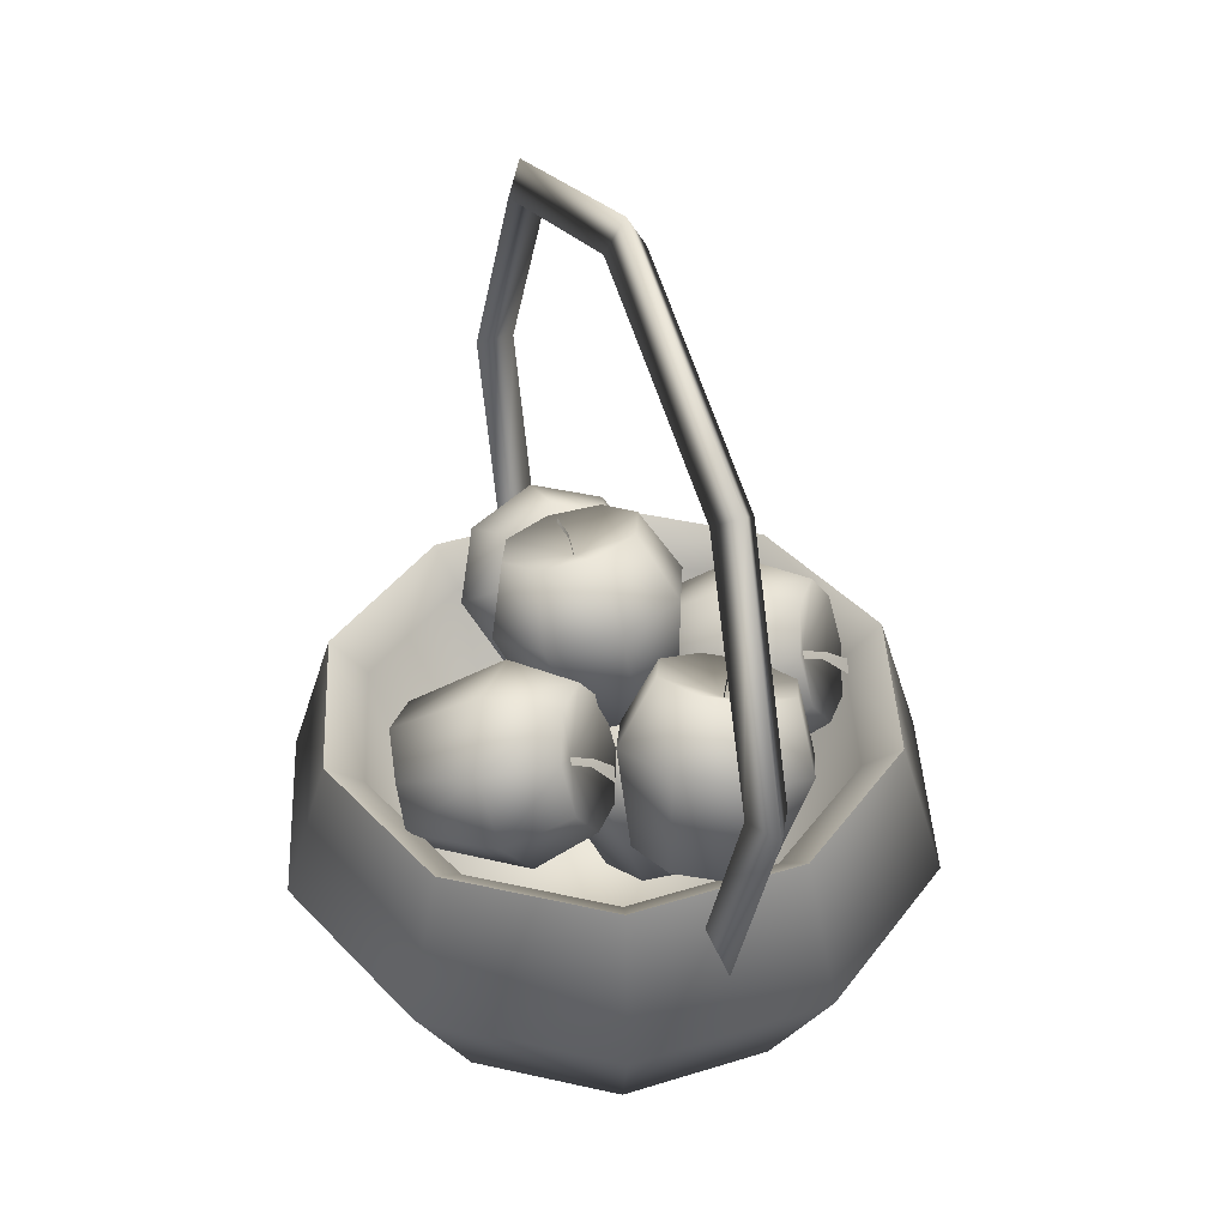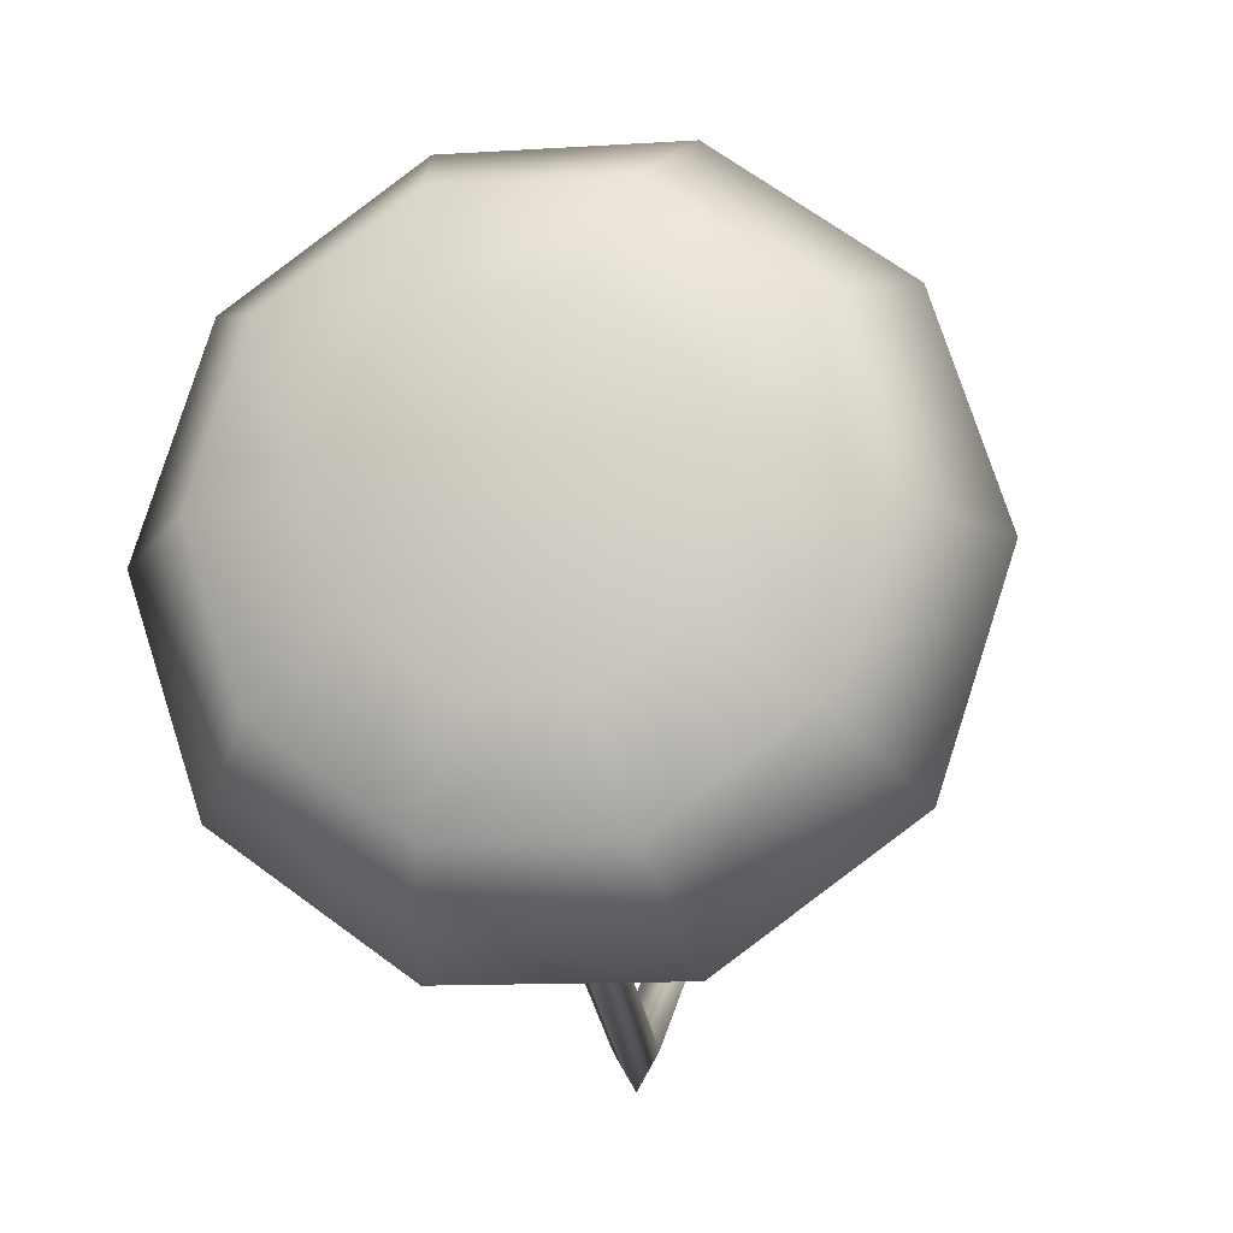
<metadata>
{"format":"obj","ext":"obj","renderer":"f3d","projection":"perspective","resolution":1024,"background":"white","views":[{"elev":41.3,"azim":-20.7,"up":"+Y"},{"elev":-12.3,"azim":8.7,"up":"+Z"}]}
</metadata>
<code>
g Cylinder03
v -14.85 2.507 11.8
v -19.95 13.52 15.51
v -24.64 13.52 1.078
v -18.34 2.507 1.078
v -5.726 2.507 18.43
v -7.675 13.52 24.43
v 5.552 2.507 18.43
v 7.501 13.52 24.43
v 14.68 2.507 11.8
v 19.78 13.52 15.51
v 18.16 2.507 1.078
v 24.47 13.52 1.078
v 14.68 2.507 -9.648
v 19.78 13.52 -13.36
v 5.552 2.507 -16.28
v 7.501 13.52 -22.28
v -5.726 2.507 -16.28
v -7.675 13.52 -22.28
v -14.85 2.507 -9.648
v -19.95 13.52 -13.36
v -3.49 -0.04938 -9.395
v 3.316 -0.04938 -9.395
v 8.821 -0.04938 -5.395
v 10.92 -0.04938 1.078
v 8.821 -0.04938 7.55
v 3.316 -0.04938 11.55
v -3.49 -0.04938 11.55
v -8.996 -0.04938 7.55
v -11.1 -0.04938 1.078
v -8.996 -0.04938 -5.395
v -11.53 6.834 9.388
v -4.456 6.834 14.52
v 4.282 6.834 14.52
v 11.35 6.834 9.388
v 14.05 6.834 1.078
v 11.35 6.834 -7.232
v 4.282 6.834 -12.37
v -4.456 6.834 -12.37
v -11.53 6.834 -7.232
v -14.23 6.834 1.078
v -21.26 24.53 1.078
v -17.21 24.53 13.52
v -14.87 22.17 11.82
v -18.36 22.17 1.078
v -17.21 24.53 13.52
v -6.629 24.53 21.21
v -5.734 22.17 18.46
v -14.87 22.17 11.82
v -6.629 24.53 21.21
v 6.454 24.53 21.21
v 5.56 22.17 18.46
v -5.734 22.17 18.46
v 6.454 24.53 21.21
v 17.04 24.53 13.52
v 14.7 22.17 11.82
v 5.56 22.17 18.46
v 17.04 24.53 13.52
v 21.08 24.53 1.078
v 18.19 22.17 1.078
v 14.7 22.17 11.82
v 21.08 24.53 1.078
v 17.04 24.53 -11.36
v 14.7 22.17 -9.663
v 18.19 22.17 1.078
v 17.04 24.53 -11.36
v 6.454 24.53 -19.05
v 5.56 22.17 -16.3
v 14.7 22.17 -9.663
v 6.454 24.53 -19.05
v -6.629 24.53 -19.05
v -5.734 22.17 -16.3
v 5.56 22.17 -16.3
v -6.629 24.53 -19.05
v -17.21 24.53 -11.36
v -14.87 22.17 -9.663
v -5.734 22.17 -16.3
v -17.21 24.53 -11.36
v -21.26 24.53 1.078
v -18.36 22.17 1.078
v -14.87 22.17 -9.663
v -18.36 22.17 1.078
v -14.87 22.17 11.82
v -11.53 6.834 9.388
v -14.23 6.834 1.078
v -14.87 22.17 11.82
v -5.734 22.17 18.46
v -4.456 6.834 14.52
v -11.53 6.834 9.388
v -5.734 22.17 18.46
v 5.56 22.17 18.46
v 4.282 6.834 14.52
v -4.456 6.834 14.52
v 5.56 22.17 18.46
v 14.7 22.17 11.82
v 11.35 6.834 9.388
v 4.282 6.834 14.52
v 14.7 22.17 11.82
v 18.19 22.17 1.078
v 14.05 6.834 1.078
v 11.35 6.834 9.388
v 18.19 22.17 1.078
v 14.7 22.17 -9.663
v 11.35 6.834 -7.232
v 14.05 6.834 1.078
v 14.7 22.17 -9.663
v 5.56 22.17 -16.3
v 4.282 6.834 -12.37
v 11.35 6.834 -7.232
v 5.56 22.17 -16.3
v -5.734 22.17 -16.3
v -4.456 6.834 -12.37
v 4.282 6.834 -12.37
v -5.734 22.17 -16.3
v -14.87 22.17 -9.663
v -11.53 6.834 -7.232
v -4.456 6.834 -12.37
v -14.87 22.17 -9.663
v -18.36 22.17 1.078
v -14.23 6.834 1.078
v -11.53 6.834 -7.232
v -17.21 24.53 13.52
v -21.26 24.53 1.078
v -6.629 24.53 21.21
v -17.21 24.53 -11.36
v 6.454 24.53 21.21
v 17.04 24.53 13.52
v 21.08 24.53 1.078
v 17.04 24.53 -11.36
v 6.454 24.53 -19.05
v -6.629 24.53 -19.05
v -14.85 2.507 11.8
v -18.34 2.507 1.078
v -11.1 -0.04938 1.078
v -8.996 -0.04938 7.55
v -18.34 2.507 1.078
v -14.85 2.507 -9.648
v -8.996 -0.04938 -5.395
v -11.1 -0.04938 1.078
v -14.85 2.507 -9.648
v -5.726 2.507 -16.28
v -3.49 -0.04938 -9.395
v -8.996 -0.04938 -5.395
v -5.726 2.507 -16.28
v 5.552 2.507 -16.28
v 3.316 -0.04938 -9.395
v -3.49 -0.04938 -9.395
v 5.552 2.507 -16.28
v 14.68 2.507 -9.648
v 8.821 -0.04938 -5.395
v 3.316 -0.04938 -9.395
v 14.68 2.507 -9.648
v 18.16 2.507 1.078
v 10.92 -0.04938 1.078
v 8.821 -0.04938 -5.395
v 18.16 2.507 1.078
v 14.68 2.507 11.8
v 8.821 -0.04938 7.55
v 10.92 -0.04938 1.078
v 14.68 2.507 11.8
v 5.552 2.507 18.43
v 3.316 -0.04938 11.55
v 8.821 -0.04938 7.55
v 5.552 2.507 18.43
v -5.726 2.507 18.43
v -3.49 -0.04938 11.55
v 3.316 -0.04938 11.55
v -5.726 2.507 18.43
v -14.85 2.507 11.8
v -8.996 -0.04938 7.55
v -3.49 -0.04938 11.55
f 51 49 50
f 49 51 52
f 13 12 11
f 12 13 14
f 15 14 13
f 14 15 16
f 17 16 15
f 16 17 18
f 19 18 17
f 18 19 20
f 4 20 19
f 20 4 3
f 1 3 4
f 3 1 2
f 5 2 1
f 2 5 6
f 7 6 5
f 6 7 8
f 9 8 7
f 8 9 10
f 14 128 12
f 128 14 129
f 16 129 14
f 129 16 130
f 18 130 16
f 130 18 124
f 20 124 18
f 124 20 122
f 3 122 20
f 122 3 121
f 2 121 3
f 121 2 123
f 6 123 2
f 123 6 125
f 8 125 6
f 125 8 126
f 10 126 8
f 126 10 127
f 128 127 12
f 10 12 127
f 12 10 11
f 9 11 10
f 22 23 21
f 29 21 23
f 21 29 30
f 25 23 24
f 23 25 29
f 27 29 25
f 29 27 28
f 25 26 27
f 32 33 31
f 39 31 33
f 31 39 40
f 35 33 34
f 33 35 39
f 37 39 35
f 39 37 38
f 35 36 37
f 55 53 54
f 53 55 56
f 59 57 58
f 57 59 60
f 63 61 62
f 61 63 64
f 67 65 66
f 65 67 68
f 71 69 70
f 69 71 72
f 75 73 74
f 73 75 76
f 79 77 78
f 77 79 80
f 83 81 82
f 81 83 84
f 87 85 86
f 85 87 88
f 91 89 90
f 89 91 92
f 95 93 94
f 93 95 96
f 99 97 98
f 97 99 100
f 103 101 102
f 101 103 104
f 107 105 106
f 105 107 108
f 111 109 110
f 109 111 112
f 115 113 114
f 113 115 116
f 119 117 118
f 117 119 120
f 133 131 132
f 131 133 134
f 137 135 136
f 135 137 138
f 141 139 140
f 139 141 142
f 145 143 144
f 143 145 146
f 149 147 148
f 147 149 150
f 153 151 152
f 151 153 154
f 157 155 156
f 155 157 158
f 161 159 160
f 159 161 162
f 165 163 164
f 163 165 166
f 169 167 168
f 167 169 170
f 43 41 42
f 41 43 44
f 47 45 46
f 45 47 48
g Sphere09
v 4.205 31.9 11.45
v 4.58 34.92 15.79
v 8.063 33.45 14.73
v 9.505 31.8 11.48
v 8.063 30.92 7.946
v 4.58 31.33 6.191
v 1.098 32.79 7.247
v -0.3449 34.44 10.5
v 1.098 35.32 14.03
v 8.093 28.98 18.01
v 8.063 33.45 14.73
v 4.58 34.92 15.79
v 3.168 31.05 19.5
v 10.13 26.64 13.41
v 9.505 31.8 11.48
v 8.063 33.45 14.73
v 8.093 28.98 18.01
v 8.093 25.39 8.41
v 8.063 30.92 7.946
v 3.168 25.97 5.928
v 4.58 31.33 6.191
v -1.757 28.04 7.421
v 1.098 32.79 7.247
v -3.797 30.38 12.02
v -0.3449 34.44 10.5
v -1.757 31.62 17.02
v 1.098 35.32 14.03
v 4.59 22.11 18.97
v 1.108 23.57 20.03
v 6.204 21.02 15.52
v 4.59 22.11 18.97
v 4.525 19.36 12.27
v 1.043 19.77 10.51
v -2.44 21.23 11.57
v -3.7 23.48 14.59
v -2.375 23.98 18.27
v 1.201 22.08 15.12
v 4.59 22.11 18.97
v 1.108 23.57 20.03
v 6.204 21.02 15.52
v 4.525 19.36 12.27
v 1.043 19.77 10.51
v -2.44 21.23 11.57
v -3.7 23.48 14.59
v -2.375 23.98 18.27
v 4.434 35.37 10.9
v 4.134 35.93 11.87
v 4.37 33.56 11.49
v 4.572 33.44 10.95
v 3.646 30.64 12.1
v 3.821 30.54 11.63
f 218 216 217
f 216 218 219
f 220 219 218
f 219 220 221
f 182 180 181
f 180 182 183
f 197 183 182
f 183 197 196
f 195 196 197
f 196 195 194
f 193 194 195
f 194 193 192
f 191 192 193
f 192 191 190
f 189 190 191
f 190 189 188
f 185 188 189
f 188 185 184
f 186 184 185
f 184 186 187
f 183 198 180
f 198 183 199
f 196 199 183
f 199 196 206
f 194 206 196
f 206 194 205
f 192 205 194
f 205 192 204
f 190 204 192
f 204 190 203
f 188 203 190
f 203 188 202
f 184 202 188
f 202 184 200
f 187 200 184
f 200 187 201
f 173 174 171
f 175 171 174
f 171 175 176
f 177 171 176
f 171 177 178
f 178 179 171
f 172 171 179
f 171 172 173
f 213 212 207
f 211 207 212
f 207 211 210
f 207 214 213
f 207 210 208
f 207 215 214
f 215 207 209
f 208 209 207
g Sphere10
v 13.27 26.95 4.31
v 13.82 23.48 8.282
v 16.13 22.58 5.245
v 17.4 24.5 2.068
v 16.89 28.1 0.6115
v 14.89 31.29 1.729
v 12.58 32.18 4.766
v 11.31 30.27 7.943
v 11.82 26.67 9.4
v 12.78 18.96 2.721
v 16.13 22.58 5.245
v 13.82 23.48 8.282
v 9.514 20.23 7.016
v 14.58 21.66 -1.772
v 17.4 24.5 2.068
v 16.13 22.58 5.245
v 12.78 18.96 2.721
v 13.86 26.76 -3.832
v 16.89 28.1 0.6115
v 11.03 31.26 -2.252
v 14.89 31.29 1.729
v 7.764 32.53 2.043
v 12.58 32.18 4.766
v 5.964 29.83 6.536
v 11.31 30.27 7.943
v 6.689 24.73 8.596
v 11.82 26.67 9.4
v 6.092 18.55 -1.206
v 3.78 19.45 1.831
v 7.86 20.66 -4.065
v 6.092 18.55 -1.206
v 6.664 23.99 -5.961
v 4.667 27.18 -4.843
v 2.354 28.07 -1.806
v 1.609 26.37 1.71
v 1.782 22.63 2.948
v 4.588 23.46 -1.272
v 6.092 18.55 -1.206
v 3.78 19.45 1.831
v 7.86 20.66 -4.065
v 6.664 23.99 -5.961
v 4.667 27.18 -4.843
v 2.354 28.07 -1.806
v 1.609 26.37 1.71
v 1.782 22.63 2.948
v 15.45 27.9 6.905
v 15.21 27.29 7.853
v 14.27 27.11 5.644
v 14.53 27.48 5.262
v 11.96 26.42 3.734
v 12.19 26.73 3.402
f 269 267 268
f 267 269 270
f 271 270 269
f 270 271 272
f 233 231 232
f 231 233 234
f 248 234 233
f 234 248 247
f 246 247 248
f 247 246 245
f 244 245 246
f 245 244 243
f 242 243 244
f 243 242 241
f 240 241 242
f 241 240 239
f 236 239 240
f 239 236 235
f 237 235 236
f 235 237 238
f 234 249 231
f 249 234 250
f 247 250 234
f 250 247 257
f 245 257 247
f 257 245 256
f 243 256 245
f 256 243 255
f 241 255 243
f 255 241 254
f 239 254 241
f 254 239 253
f 235 253 239
f 253 235 251
f 238 251 235
f 251 238 252
f 224 225 222
f 226 222 225
f 222 226 227
f 228 222 227
f 222 228 229
f 229 230 222
f 223 222 230
f 222 223 224
f 264 263 258
f 262 258 263
f 258 262 261
f 258 265 264
f 258 261 259
f 258 266 265
f 266 258 260
f 259 260 258
g Sphere11
v -1.388 35.15 -2.38
v -1.554 38.2 1.947
v 2.042 38.09 0.3868
v 3.531 37 -3.071
v 2.042 35.56 -6.4
v -1.554 34.62 -7.651
v -5.15 34.73 -6.091
v -6.639 35.83 -2.633
v -5.15 37.27 0.6961
v 4.156 34.03 3.509
v 2.042 38.09 0.3868
v -1.554 38.2 1.947
v -0.9296 34.18 5.716
v 6.262 32.47 -1.38
v 3.531 37 -3.071
v 2.042 38.09 0.3868
v 4.156 34.03 3.509
v 4.156 30.44 -6.089
v 2.042 35.56 -6.4
v -0.9297 29.11 -7.858
v -1.554 34.62 -7.651
v -6.015 29.27 -5.651
v -5.15 34.73 -6.091
v -8.121 30.82 -0.7618
v -6.639 35.83 -2.633
v -6.015 32.86 3.947
v -5.15 37.27 0.6961
v 3.577 26.38 4.766
v -0.01884 26.49 6.326
v 4.991 25.86 1.092
v 3.577 26.38 4.766
v 3.606 23.62 -1.939
v 0.00997 22.69 -3.19
v -3.586 22.8 -1.63
v -5.156 24.51 1.598
v -3.615 25.55 5.075
v -0.06019 25.01 1.409
v 3.577 26.38 4.766
v -0.01884 26.49 6.326
v 4.991 25.86 1.092
v 3.606 23.62 -1.939
v 0.00997 22.69 -3.19
v -3.586 22.8 -1.63
v -5.156 24.51 1.598
v -3.615 25.55 5.075
v -2.523 38.45 -2.859
v -2.872 38.88 -1.849
v -1.84 36.76 -2.315
v -1.685 36.7 -2.881
v -1.353 33.79 -1.686
v -1.218 33.74 -2.178
f 320 318 319
f 318 320 321
f 322 321 320
f 321 322 323
f 284 282 283
f 282 284 285
f 299 285 284
f 285 299 298
f 297 298 299
f 298 297 296
f 295 296 297
f 296 295 294
f 293 294 295
f 294 293 292
f 291 292 293
f 292 291 290
f 287 290 291
f 290 287 286
f 288 286 287
f 286 288 289
f 285 300 282
f 300 285 301
f 298 301 285
f 301 298 308
f 296 308 298
f 308 296 307
f 294 307 296
f 307 294 306
f 292 306 294
f 306 292 305
f 290 305 292
f 305 290 304
f 286 304 290
f 304 286 302
f 289 302 286
f 302 289 303
f 275 276 273
f 277 273 276
f 273 277 278
f 279 273 278
f 273 279 280
f 280 281 273
f 274 273 281
f 273 274 275
f 315 314 309
f 313 309 314
f 309 313 312
f 309 316 315
f 309 312 310
f 309 317 316
f 317 309 311
f 310 311 309
g Sphere12
v -0.02705 28.38 -8.02
v -0.02705 25.68 -3.459
v 3.596 26.75 -4.511
v 5.096 29.33 -7.05
v 3.596 31.92 -9.589
v -0.02705 32.99 -10.64
v -3.65 31.92 -9.589
v -5.15 29.33 -7.05
v -3.65 26.75 -4.511
v 5.096 22.09 -7.113
v 3.596 26.75 -4.511
v -0.02705 25.68 -3.459
v -0.02705 20.58 -5.626
v 7.219 25.74 -10.7
v 5.096 29.33 -7.05
v 3.596 26.75 -4.511
v 5.096 22.09 -7.113
v 5.096 29.4 -14.3
v 3.596 31.92 -9.589
v -0.02706 30.91 -15.78
v -0.02705 32.99 -10.64
v -5.15 29.4 -14.3
v -3.65 31.92 -9.589
v -7.273 25.74 -10.7
v -5.15 29.33 -7.05
v -5.15 22.09 -7.113
v -3.65 26.75 -4.511
v 3.596 17.92 -13.5
v -0.02705 16.85 -12.44
v 5.096 20.94 -15.59
v 3.596 17.92 -13.5
v 3.596 22.92 -18.74
v -0.02706 23.99 -19.79
v -3.65 22.92 -18.74
v -5.15 20.8 -15.73
v -3.65 17.92 -13.5
v -0.02705 20.74 -15.79
v 3.596 17.92 -13.5
v -0.02705 16.85 -12.44
v 5.096 20.94 -15.59
v 3.596 22.92 -18.74
v -0.02706 23.99 -19.79
v -3.65 22.92 -18.74
v -5.15 20.8 -15.73
v -3.65 17.92 -13.5
v -0.7557 30.24 -5.12
v -1.096 29.53 -4.28
v -0.2943 29.01 -6.493
v -0.1219 29.49 -6.783
v -0.1764 27.2 -8.974
v -0.02682 27.62 -9.226
f 371 369 370
f 369 371 372
f 373 372 371
f 372 373 374
f 335 333 334
f 333 335 336
f 350 336 335
f 336 350 349
f 348 349 350
f 349 348 347
f 346 347 348
f 347 346 345
f 344 345 346
f 345 344 343
f 342 343 344
f 343 342 341
f 338 341 342
f 341 338 337
f 339 337 338
f 337 339 340
f 336 351 333
f 351 336 352
f 349 352 336
f 352 349 359
f 347 359 349
f 359 347 358
f 345 358 347
f 358 345 357
f 343 357 345
f 357 343 356
f 341 356 343
f 356 341 355
f 337 355 341
f 355 337 353
f 340 353 337
f 353 340 354
f 326 327 324
f 328 324 327
f 324 328 329
f 330 324 329
f 324 330 331
f 331 332 324
f 325 324 332
f 324 325 326
f 366 365 360
f 364 360 365
f 360 364 363
f 360 367 366
f 360 363 361
f 360 368 367
f 368 360 362
f 361 362 360
g Sphere13
v -5.817 26.95 8.629
v -5.272 23.48 12.6
v -2.959 22.58 9.565
v -1.686 24.5 6.387
v -2.199 28.1 4.931
v -4.196 31.29 6.048
v -6.509 32.18 9.085
v -7.781 30.27 12.26
v -7.269 26.67 13.72
v -6.307 18.96 7.04
v -2.959 22.58 9.565
v -5.272 23.48 12.6
v -9.577 20.23 11.33
v -4.507 21.66 2.547
v -1.686 24.5 6.387
v -2.959 22.58 9.565
v -6.307 18.96 7.04
v -5.232 26.76 0.487
v -2.199 28.1 4.931
v -8.057 31.26 2.067
v -4.196 31.29 6.048
v -11.33 32.53 6.362
v -6.509 32.18 9.085
v -13.13 29.83 10.86
v -7.781 30.27 12.26
v -12.4 24.73 12.92
v -7.269 26.67 13.72
v -13 18.55 3.113
v -15.31 19.45 6.15
v -11.23 20.66 0.2544
v -13 18.55 3.113
v -12.43 23.99 -1.641
v -14.42 27.18 -0.5239
v -16.74 28.07 2.513
v -17.48 26.37 6.029
v -17.31 22.63 7.268
v -14.5 23.46 3.047
v -13 18.55 3.113
v -15.31 19.45 6.15
v -11.23 20.66 0.2544
v -12.43 23.99 -1.641
v -14.42 27.18 -0.5239
v -16.74 28.07 2.513
v -17.48 26.37 6.029
v -17.31 22.63 7.268
v -3.638 27.9 11.22
v -3.878 27.29 12.17
v -4.824 27.11 9.963
v -4.559 27.48 9.581
v -7.127 26.42 8.053
v -6.897 26.73 7.721
f 422 420 421
f 420 422 423
f 424 423 422
f 423 424 425
f 386 384 385
f 384 386 387
f 401 387 386
f 387 401 400
f 399 400 401
f 400 399 398
f 397 398 399
f 398 397 396
f 395 396 397
f 396 395 394
f 393 394 395
f 394 393 392
f 389 392 393
f 392 389 388
f 390 388 389
f 388 390 391
f 387 402 384
f 402 387 403
f 400 403 387
f 403 400 410
f 398 410 400
f 410 398 409
f 396 409 398
f 409 396 408
f 394 408 396
f 408 394 407
f 392 407 394
f 407 392 406
f 388 406 392
f 406 388 404
f 391 404 388
f 404 391 405
f 377 378 375
f 379 375 378
f 375 379 380
f 381 375 380
f 375 381 382
f 382 383 375
f 376 375 383
f 375 376 377
f 417 416 411
f 415 411 416
f 411 415 414
f 411 418 417
f 411 414 412
f 411 419 418
f 419 411 413
f 412 413 411
g Cylinder07
v 0.08413 19.21 -18.79
v -1.344 19.59 -18.05
v 0.07711 18.47 -20.26
v 1.519 19.57 -18.05
v 0.08413 19.21 -18.79
v 0.07711 18.47 -20.26
v 1.519 19.57 -18.05
v 0.07711 18.47 -20.26
v -1.226 38.59 -23.87
v 0.2022 38.71 -26.35
v -1.344 19.59 -18.05
v -1.344 19.59 -18.05
v 1.636 38.57 -23.87
v -1.226 38.59 -23.87
v 1.519 19.57 -18.05
v 1.519 19.57 -18.05
v 0.2022 38.71 -26.35
v 1.636 38.57 -23.87
v 0.07711 18.47 -20.26
v -1.099 56.06 -15.74
v 0.3417 57.87 -17.43
v 1.763 56.04 -15.74
v -1.099 56.06 -15.74
v 0.3417 57.87 -17.43
v 1.763 56.04 -15.74
v -1.028 62.89 2.449
v 0.4198 65.36 2.521
v 1.835 62.87 2.445
v -1.028 62.89 2.449
v 0.4198 65.36 2.521
v 1.835 62.87 2.445
v -1.055 54.94 20.24
v 0.39 56.64 22.03
v 1.808 54.92 20.23
v -1.055 54.94 20.24
v 0.39 56.64 22.03
v 1.808 54.92 20.23
v -1.163 37.05 27.27
v 0.2713 37.02 29.75
v 1.699 37.03 27.26
v -1.163 37.05 27.27
v 0.2713 37.02 29.75
v 1.699 37.03 27.26
v 0.2713 37.02 29.75
v -1.298 18.16 20.68
v 0.1294 17.04 22.89
v -1.163 37.05 27.27
v -1.163 37.05 27.27
v 1.565 18.14 20.68
v -1.298 18.16 20.68
v 1.699 37.03 27.26
v 1.699 37.03 27.26
v 0.1294 17.04 22.89
v 1.565 18.14 20.68
v 0.2713 37.02 29.75
v 0.1322 17.78 21.42
v 0.1294 17.04 22.89
v -1.298 18.16 20.68
v 1.565 18.14 20.68
v 0.1322 17.78 21.42
v 1.565 18.14 20.68
v 0.1294 17.04 22.89
f 430 431 432
f 434 433 436
f 433 434 435
f 445 435 434
f 435 445 446
f 451 446 445
f 446 451 452
f 457 452 451
f 452 457 458
f 463 458 457
f 458 463 464
f 438 437 440
f 437 438 439
f 447 439 438
f 439 447 448
f 453 448 447
f 448 453 454
f 459 454 453
f 454 459 460
f 465 460 459
f 460 465 466
f 442 441 444
f 441 442 443
f 449 443 442
f 443 449 450
f 455 450 449
f 450 455 456
f 461 456 455
f 456 461 462
f 467 462 461
f 462 467 468
f 470 469 472
f 469 470 471
f 474 473 476
f 473 474 475
f 478 477 480
f 477 478 479
f 483 481 482
f 481 483 484
f 485 486 487
f 427 426 429
f 426 427 428
g Sphere14
v 3.158 18.48 -2.38
v 2.992 21.54 1.947
v 6.588 21.43 0.3868
v 8.077 20.33 -3.071
v 6.588 18.89 -6.4
v 2.992 17.95 -7.651
v -0.6037 18.07 -6.091
v -2.093 19.16 -2.633
v -0.6037 20.6 0.696
v 8.702 17.36 3.509
v 6.588 21.43 0.3868
v 2.992 21.54 1.947
v 3.616 17.52 5.716
v 10.81 15.81 -1.38
v 8.077 20.33 -3.071
v 6.588 21.43 0.3868
v 8.702 17.36 3.509
v 8.702 13.77 -6.089
v 6.588 18.89 -6.4
v 3.616 12.45 -7.858
v 2.992 17.95 -7.651
v -1.469 12.61 -5.651
v -0.6037 18.07 -6.091
v -3.575 14.16 -0.7618
v -2.093 19.16 -2.633
v -1.469 16.19 3.947
v -0.6037 20.6 0.696
v 8.123 9.718 4.766
v 4.527 9.83 6.326
v 9.537 9.198 1.092
v 8.123 9.718 4.766
v 8.152 6.961 -1.939
v 4.556 6.022 -3.19
v 0.9603 6.134 -1.63
v -0.6098 7.847 1.598
v 0.9315 8.891 5.075
v 4.486 8.351 1.409
v 8.123 9.718 4.766
v 4.527 9.83 6.326
v 9.537 9.198 1.092
v 8.152 6.961 -1.939
v 4.556 6.022 -3.19
v 0.9603 6.134 -1.63
v -0.6098 7.847 1.598
v 0.9315 8.891 5.075
v 2.024 21.78 -2.859
v 1.674 22.22 -1.849
v 2.706 20.09 -2.315
v 2.861 20.04 -2.881
v 3.193 17.13 -1.686
v 3.328 17.08 -2.178
f 535 533 534
f 533 535 536
f 537 536 535
f 536 537 538
f 499 497 498
f 497 499 500
f 514 500 499
f 500 514 513
f 512 513 514
f 513 512 511
f 510 511 512
f 511 510 509
f 508 509 510
f 509 508 507
f 506 507 508
f 507 506 505
f 502 505 506
f 505 502 501
f 503 501 502
f 501 503 504
f 500 515 497
f 515 500 516
f 513 516 500
f 516 513 523
f 511 523 513
f 523 511 522
f 509 522 511
f 522 509 521
f 507 521 509
f 521 507 520
f 505 520 507
f 520 505 519
f 501 519 505
f 519 501 517
f 504 517 501
f 517 504 518
f 490 491 488
f 492 488 491
f 488 492 493
f 494 488 493
f 488 494 495
f 495 496 488
f 489 488 496
f 488 489 490
f 530 529 524
f 528 524 529
f 524 528 527
f 524 531 530
f 524 527 525
f 524 532 531
f 532 524 526
f 525 526 524

</code>
